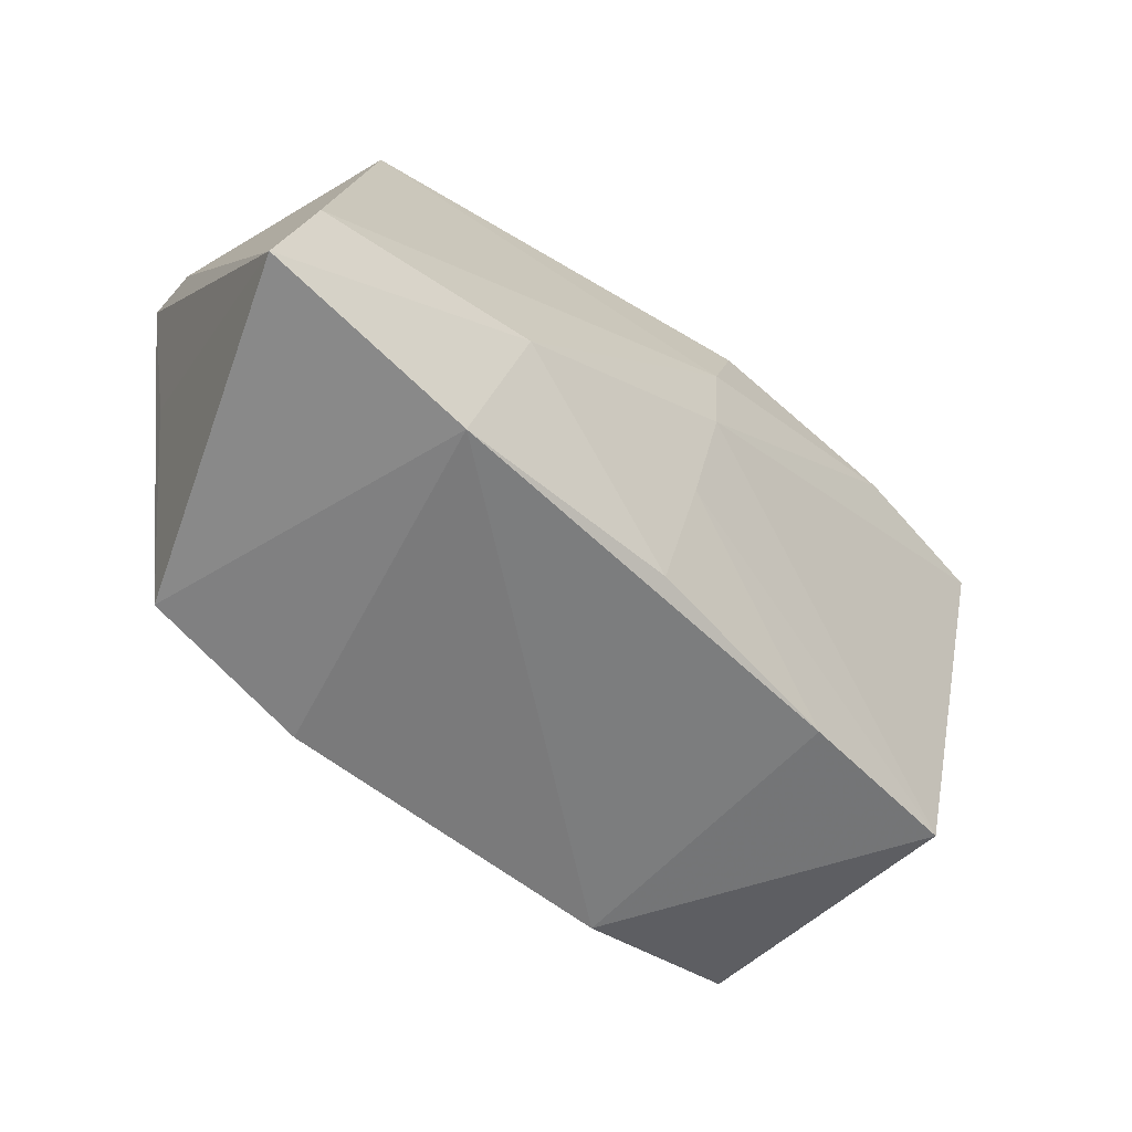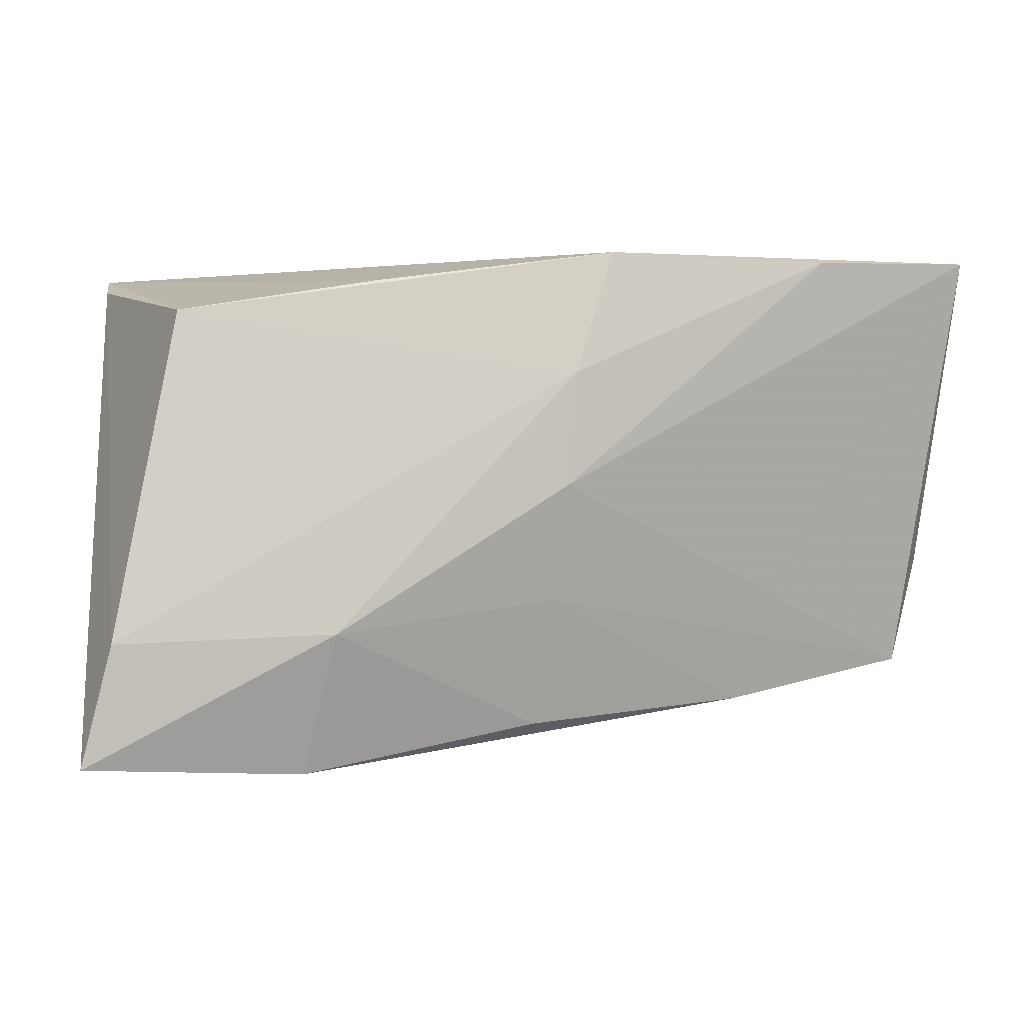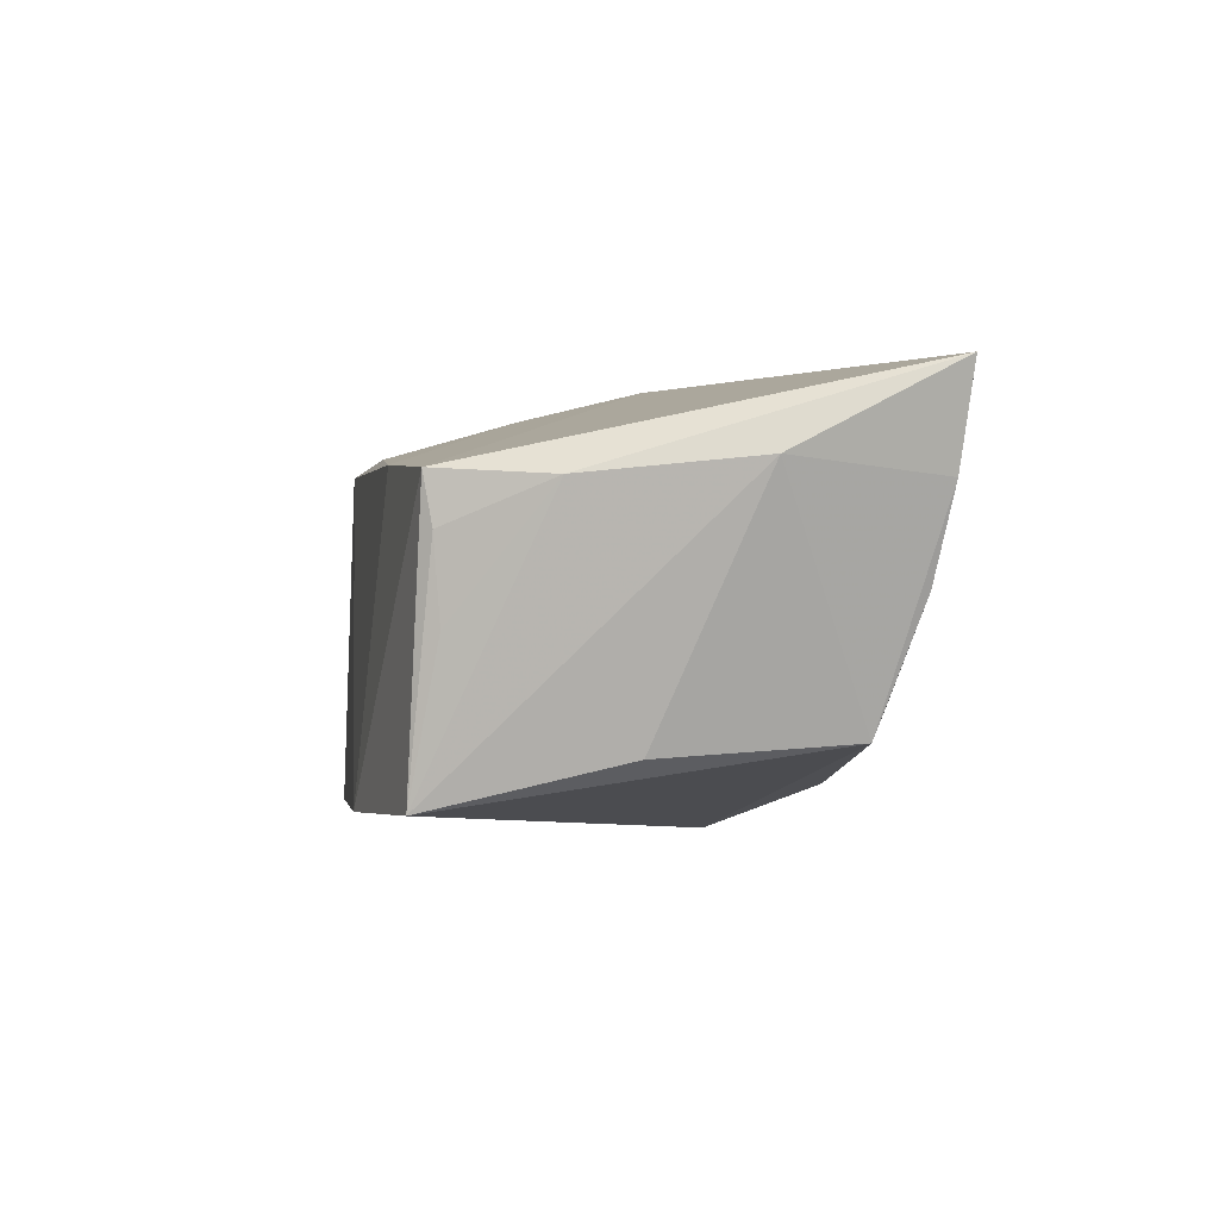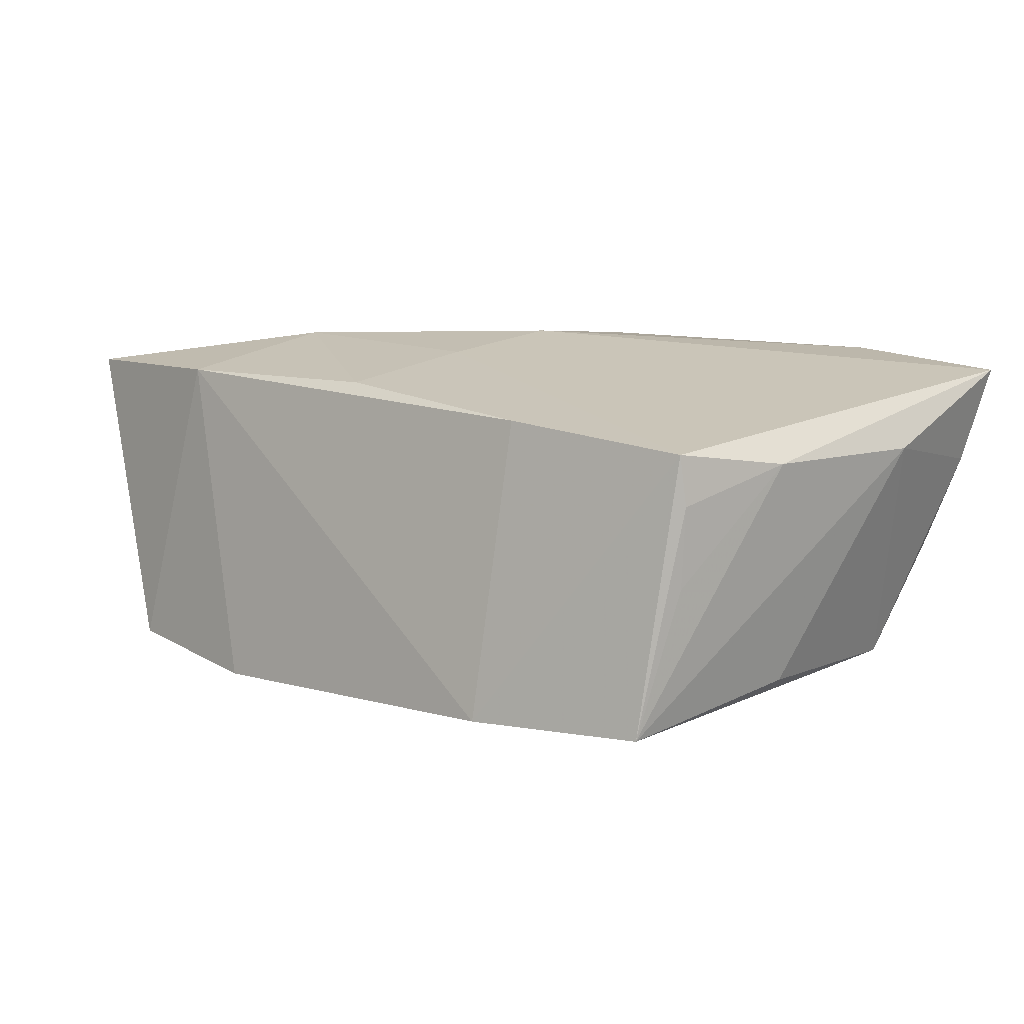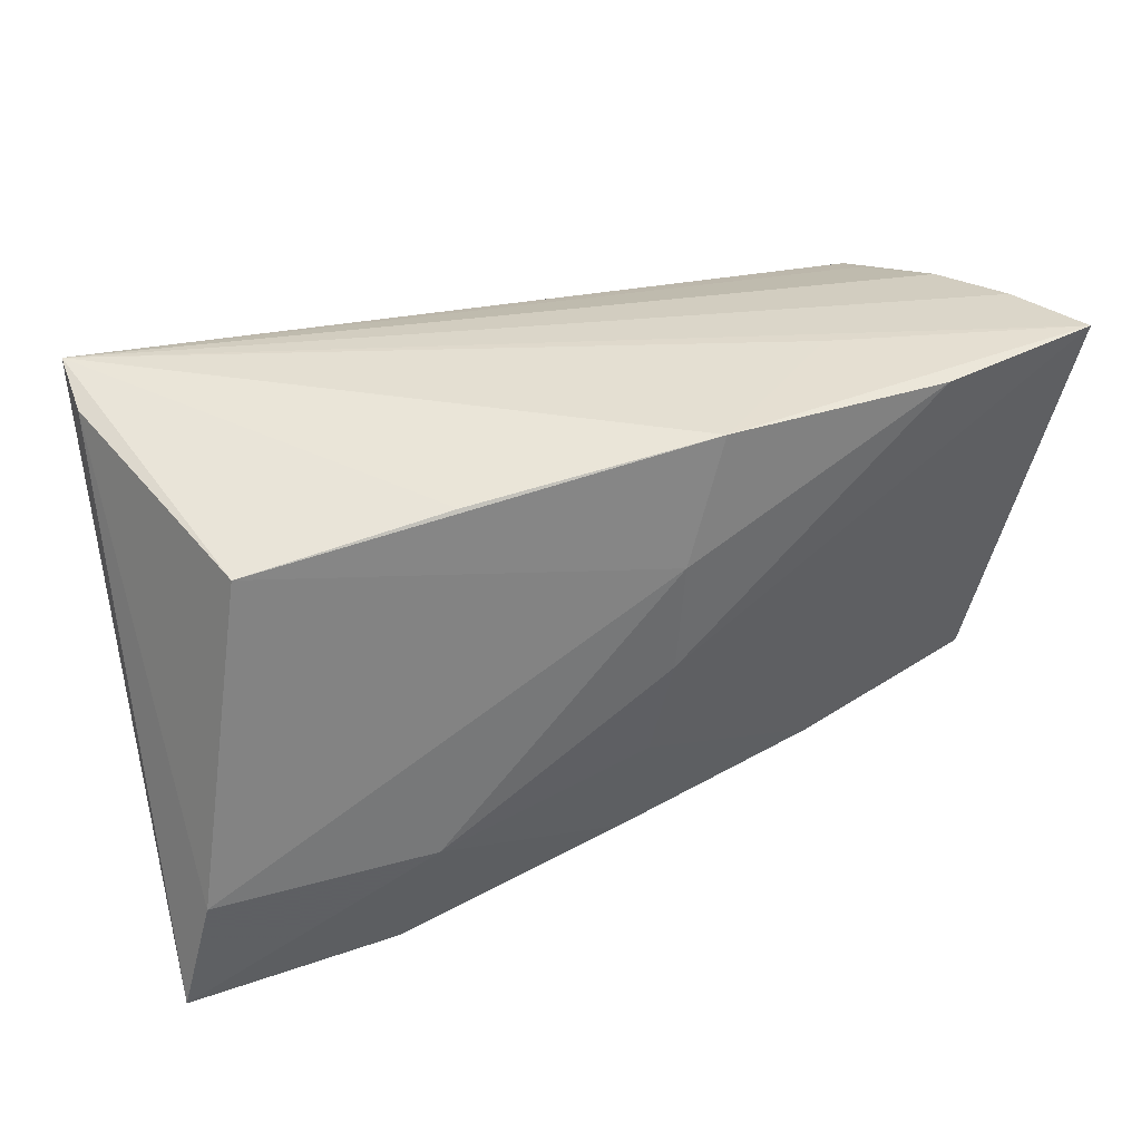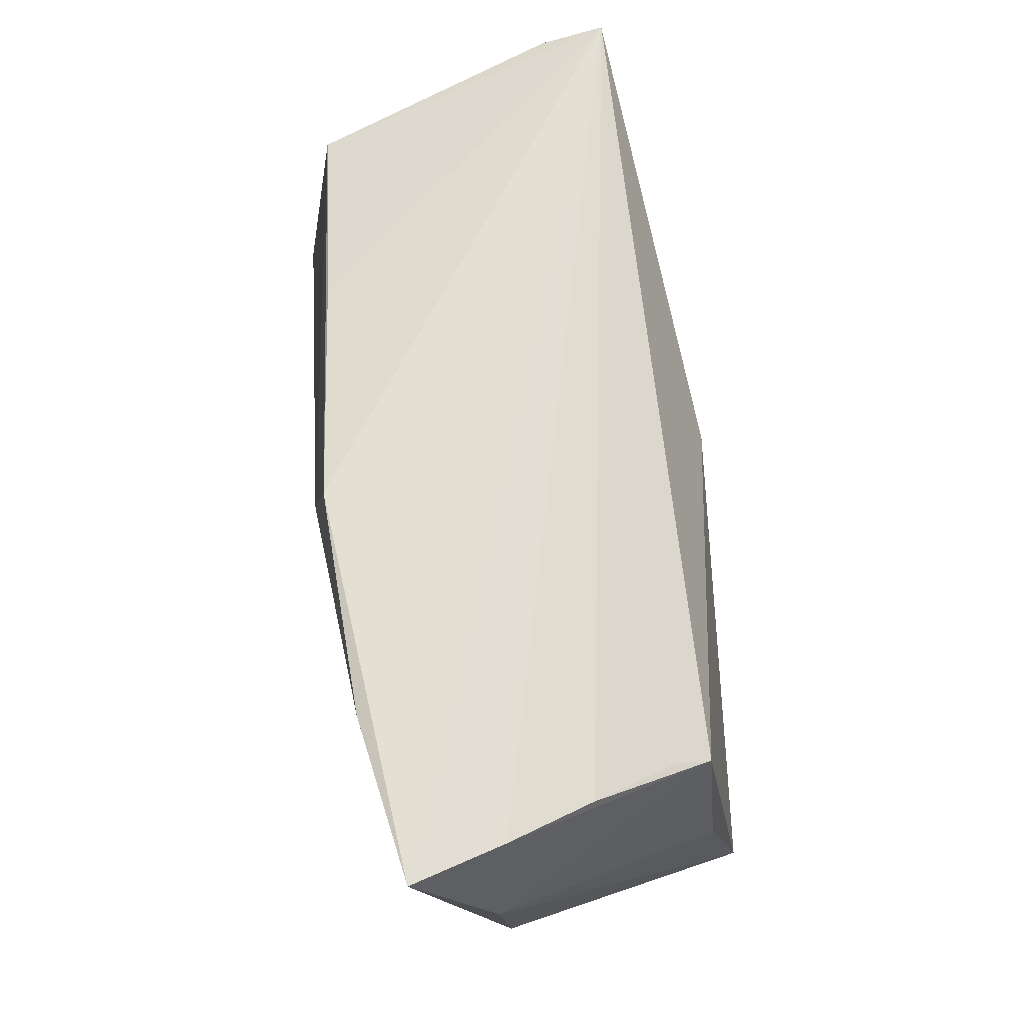
<metadata>
{"format":"obj","ext":"obj","renderer":"f3d","projection":"perspective","resolution":1024,"background":"white","views":[{"elev":-60.2,"azim":-40.0,"up":"+Y"},{"elev":0.4,"azim":-10.8,"up":"+Y"},{"elev":-5.5,"azim":87.7,"up":"+Z"},{"elev":2.5,"azim":48.2,"up":"+Z"},{"elev":37.5,"azim":-22.2,"up":"+Y"},{"elev":66.9,"azim":82.2,"up":"+Y"}]}
</metadata>
<code>
v 0.04788 0.0002764 -0.01822
v 0.005783 0.01554 0.02429
v 0.04976 -0.0184 -0.006552
v -0.02593 -0.03174 0.01894
v 0.004908 0.002295 0.02411
v 0.002018 -0.0266 0.01684
v 0.003603 -0.01142 0.02095
v 0.02559 -0.02781 -0.02281
v 0.05114 -0.01913 0.002568
v -0.01727 -0.03194 -0.02093
v 0.04599 -0.02155 -0.02337
v -0.04039 0.02265 0.01758
v 0.0547 -0.007257 0.007165
v -0.05143 -0.03038 0.02102
v 0.03696 0.02933 0.0216
v 0.05287 0.0287 0.007349
v -0.0487 0.02723 -0.01095
v -0.04796 -0.01598 0.02217
v -0.01736 0.02633 0.01953
v 0.05124 -0.02017 0.008253
v -0.0225 -0.01499 0.02429
v 0.0453 0.02336 -0.01245
v 0.04915 0.02674 -0.002656
v 0.04502 0.02171 -0.01658
v -0.0447 0.002484 -0.01566
v -0.04856 0.02937 -0.01837
v 0.05675 0.01202 0.008808
v 0.02873 -0.02447 0.01201
v 0.0106 0.02993 0.02252
v 0.02795 0.02993 0.01014
v -0.03792 -0.03214 -0.01687
v 0.0003353 0.009431 -0.02436
v 0.05629 0.02993 0.01829
f 5 20 33
f 27 33 13
f 33 20 13
f 13 11 27
f 14 26 25
f 27 11 1
f 24 11 32
f 32 26 24
f 24 1 11
f 27 1 24
f 9 20 11
f 9 13 20
f 10 26 32
f 20 5 7
f 5 21 7
f 7 21 6
f 17 26 14
f 17 12 26
f 11 13 3
f 3 9 11
f 13 9 3
f 4 21 14
f 6 21 4
f 31 25 26
f 26 10 31
f 14 25 31
f 31 4 14
f 10 4 31
f 11 20 8
f 32 11 8
f 8 10 32
f 8 4 10
f 16 26 33
f 16 23 26
f 16 33 27
f 24 23 16
f 27 24 16
f 22 24 26
f 26 23 22
f 22 23 24
f 14 21 18
f 18 17 14
f 12 17 18
f 20 7 28
f 28 7 6
f 6 4 28
f 28 8 20
f 4 8 28
f 15 5 33
f 33 29 15
f 33 26 30
f 30 29 33
f 26 29 30
f 26 12 19
f 19 29 26
f 12 29 19
f 5 15 2
f 2 15 29
f 2 21 5
f 2 18 21
f 2 29 12
f 12 18 2

</code>
